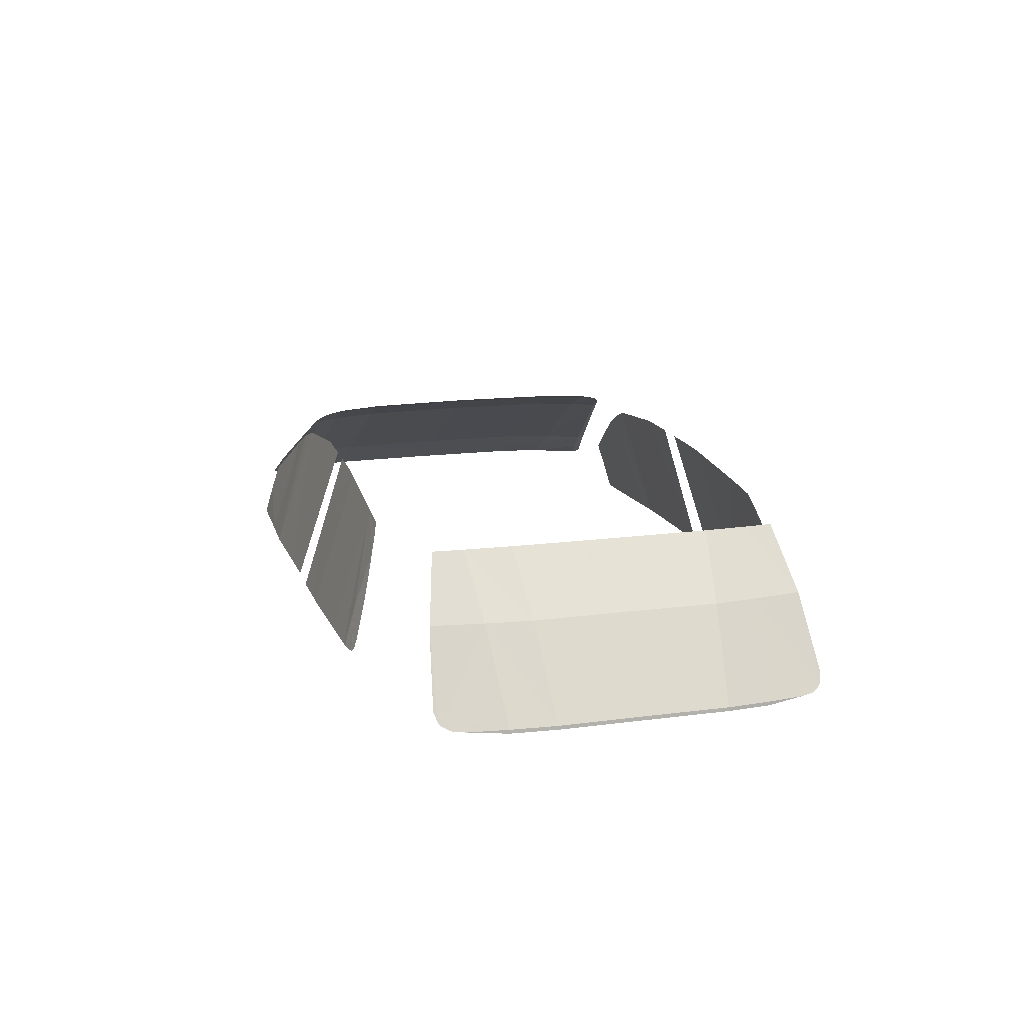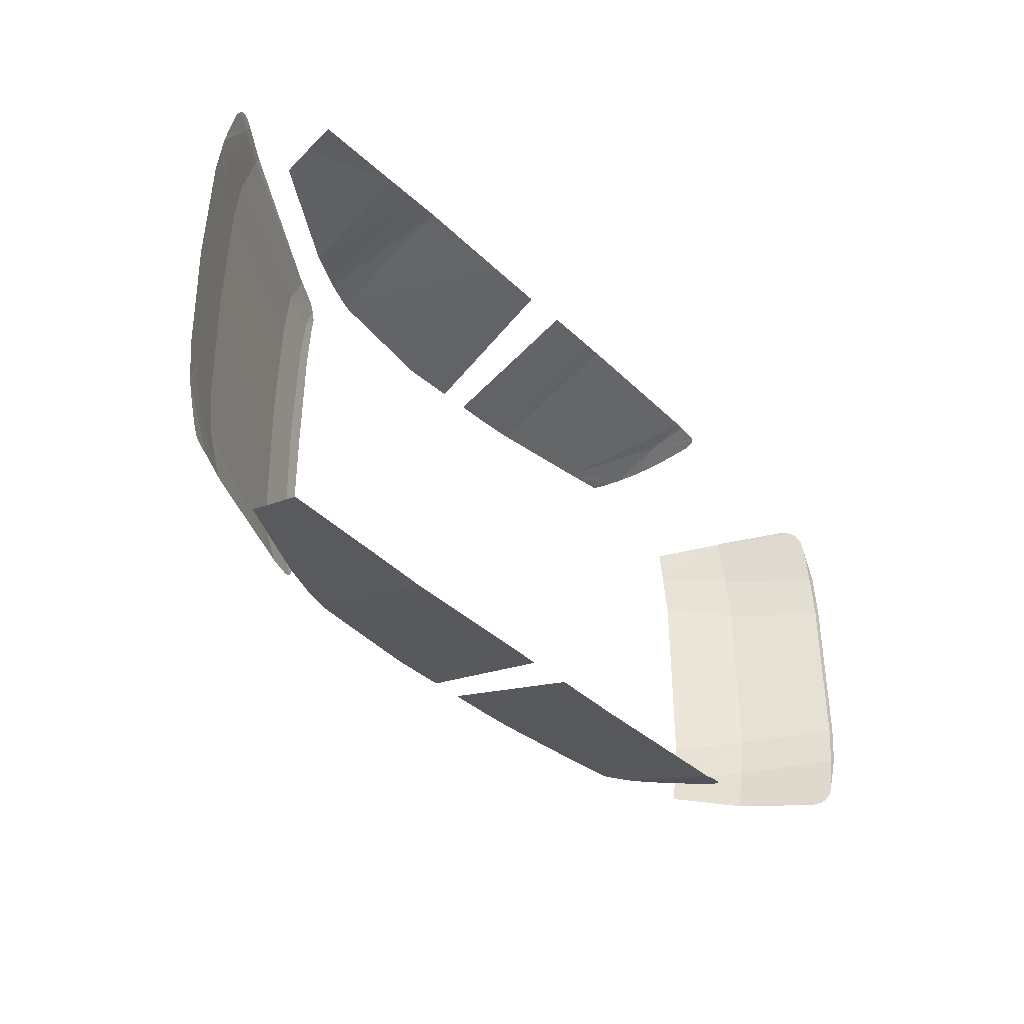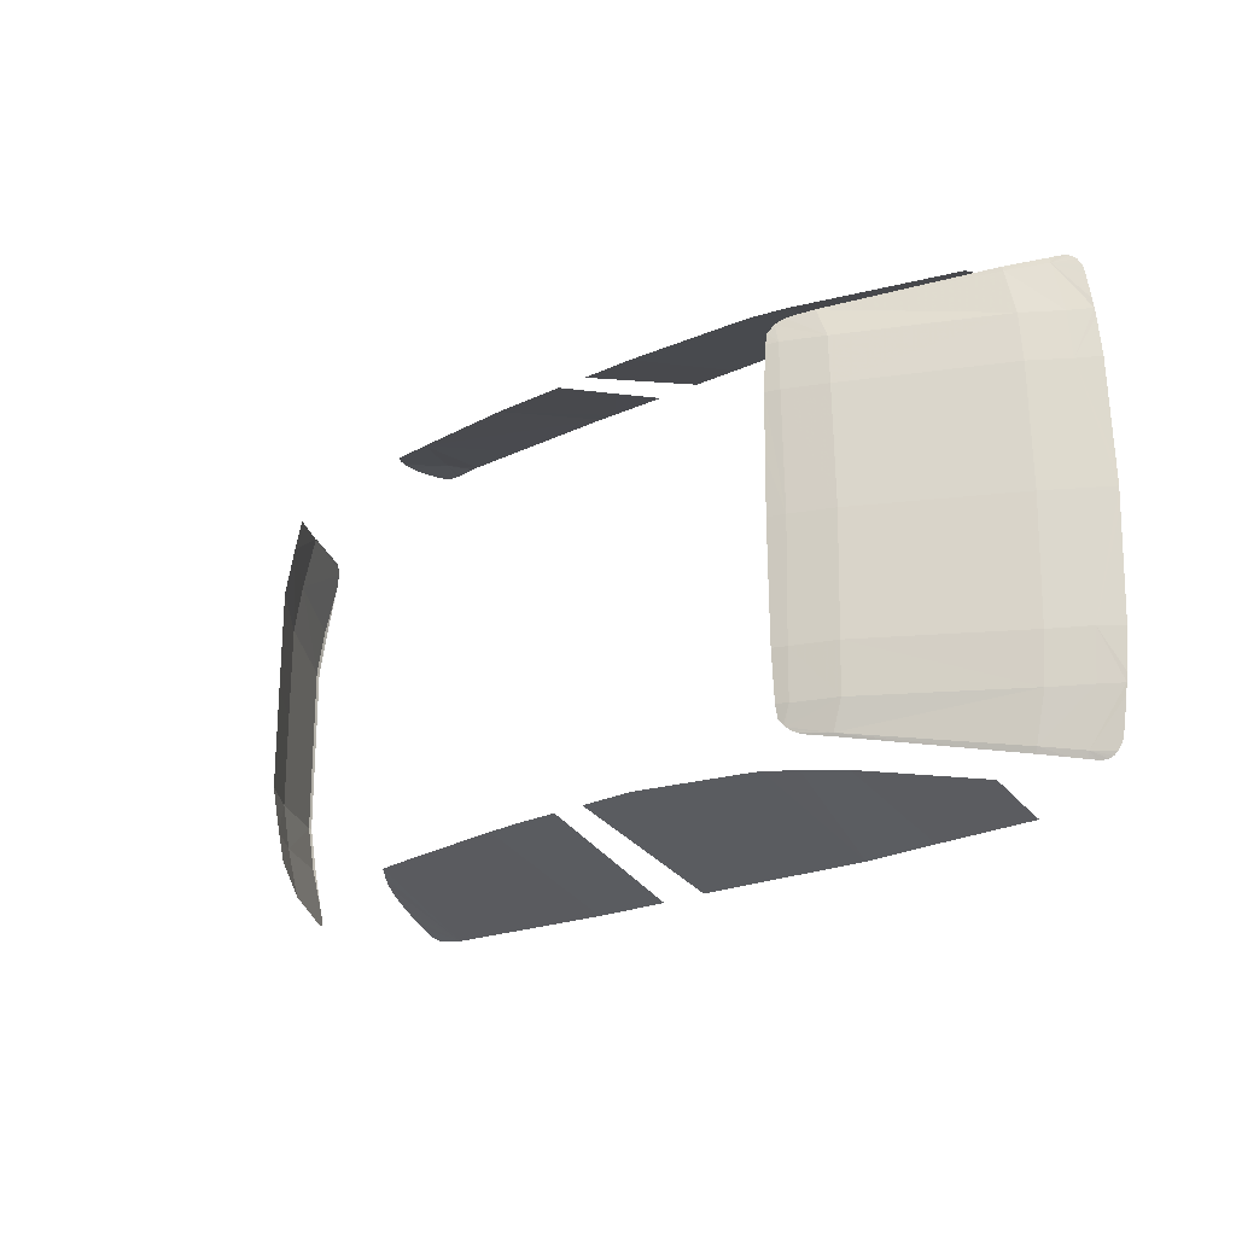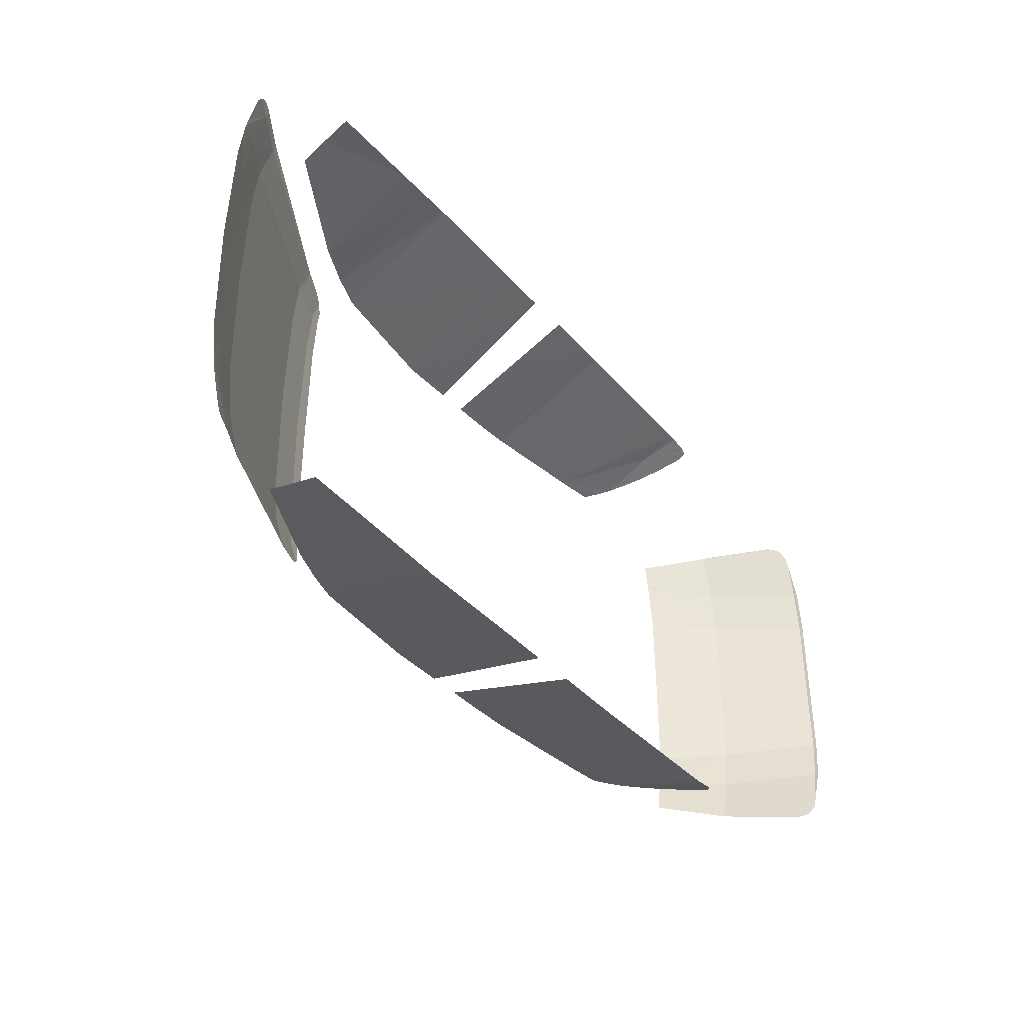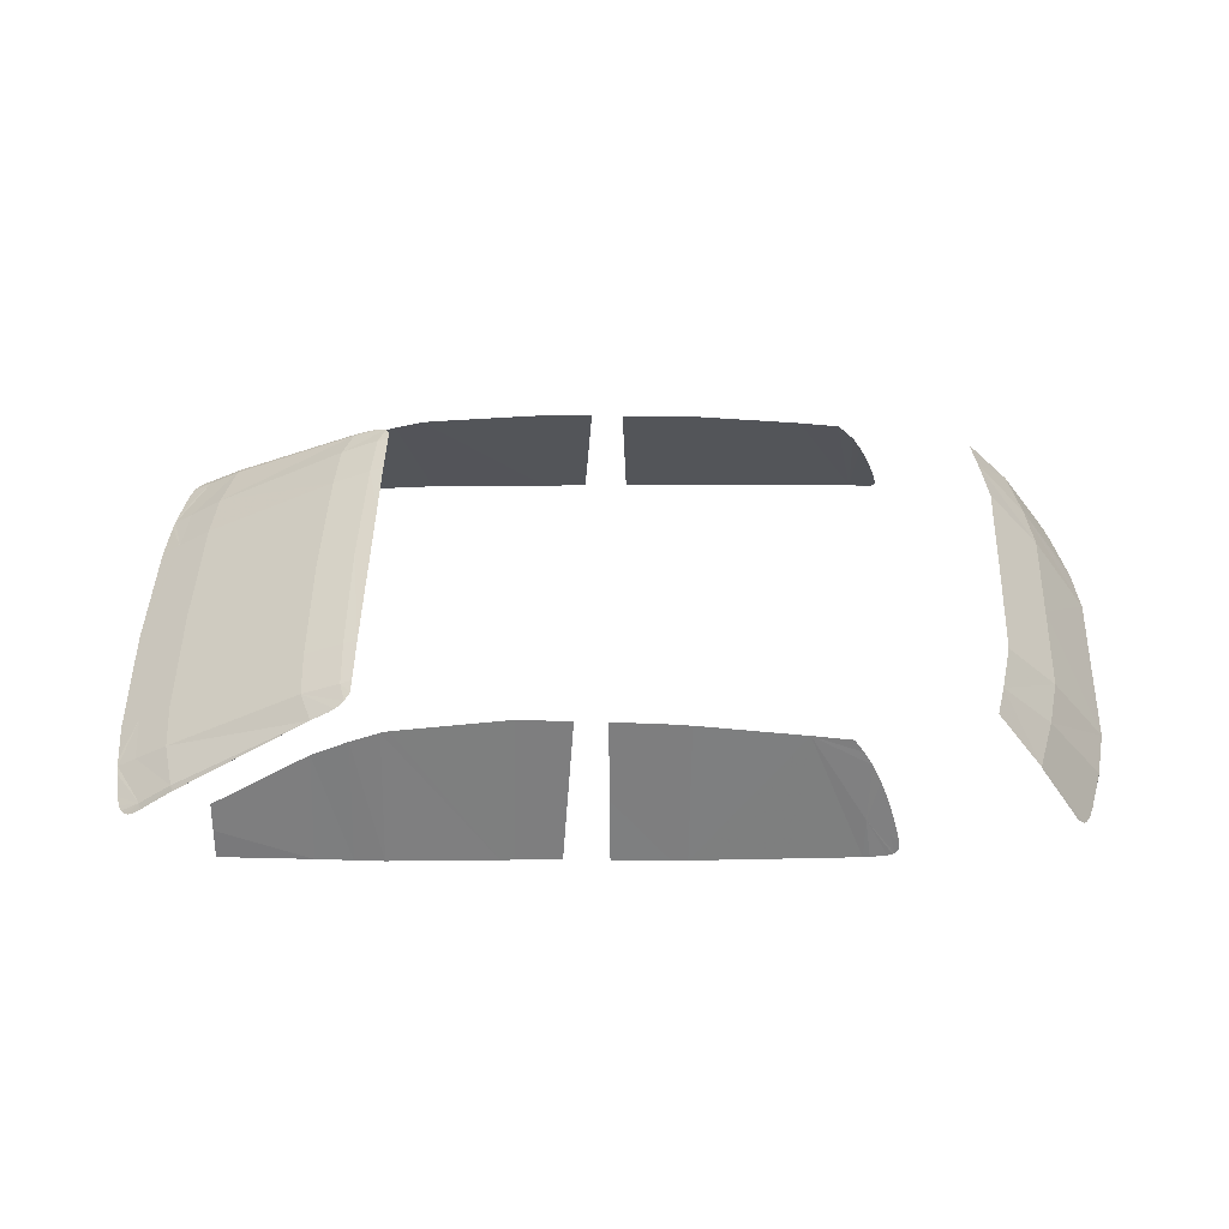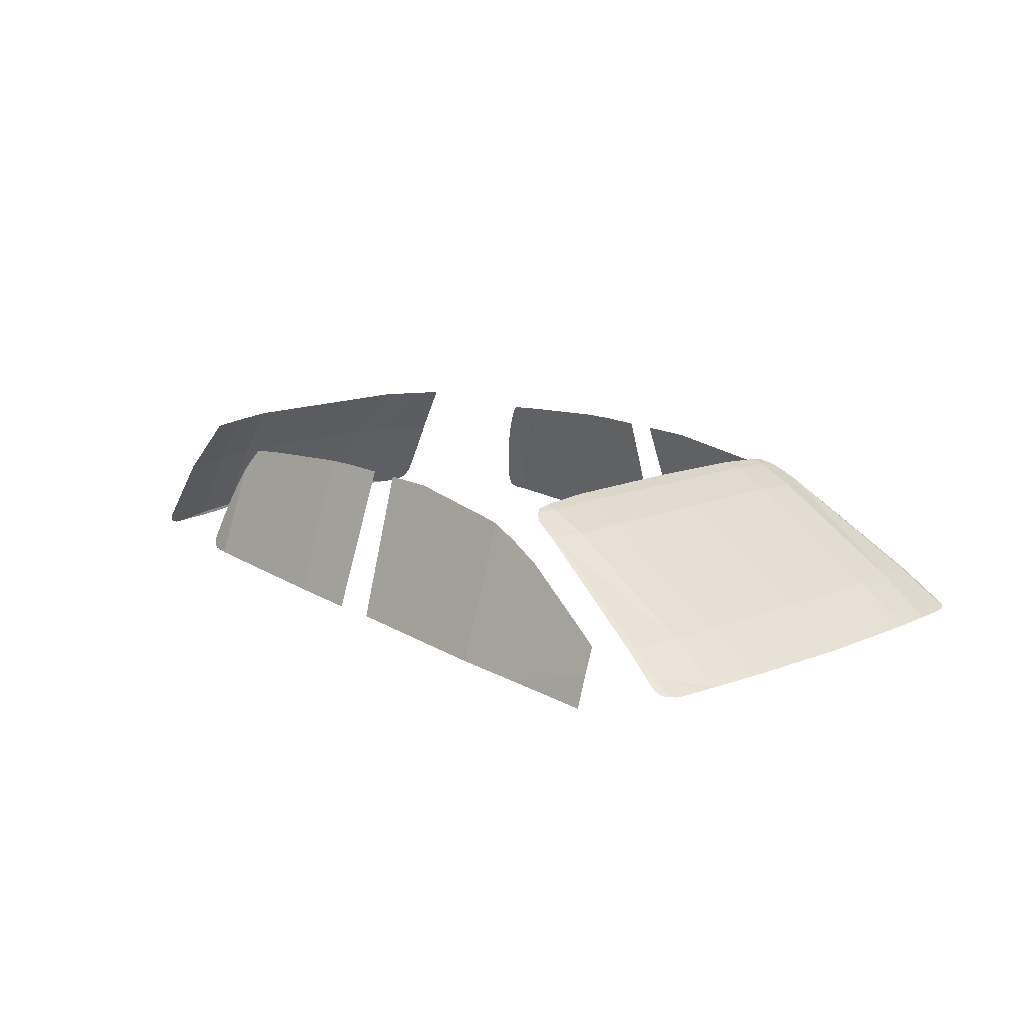
<metadata>
{"format":"obj","ext":"obj","renderer":"f3d","projection":"perspective","resolution":1024,"background":"white","views":[{"elev":16.5,"azim":-105.2,"up":"+Z"},{"elev":-38.7,"azim":133.0,"up":"+Y"},{"elev":-22.1,"azim":41.3,"up":"+Y"},{"elev":-40.2,"azim":129.8,"up":"+Y"},{"elev":48.1,"azim":-178.1,"up":"+Z"},{"elev":14.2,"azim":48.2,"up":"+Z"}]}
</metadata>
<code>
v  -2.315 -0.6059 1.122
v  -2.499 -0.7254 0.7476
v  -1.528 -0.5929 1.141
v  -1.192 -0.6053 1.094
v  -1.525 -0.7356 0.7022
v  -0.964 -0.7313 0.6744
v  -1.075 -0.7353 0.6795
v  -0.9738 -0.625 1.007
v  -0.7028 -0.6667 0.8445
v  -2.002 -0.7359 0.7229
v  -1.656 -0.735 0.7093
v  -1.167 -0.6069 1.088
v  -1.081 -0.6144 1.056
v  -1.163 -0.7387 0.6844
v  -2.002 -0.5997 1.144
v  -1.779 -0.596 1.144
v  -1.686 -0.5948 1.143
v  -2.567 -0.693 0.8247
v  -2.567 -0.7159 0.7552
v  -2.574 -0.7128 0.7615
v  -2.486 -0.6322 1.036
v  -2.433 -0.608 1.11
v  -2.576 -0.7035 0.7899
v  -2.56 -0.7171 0.7522
v  -2.547 -0.7188 0.7497
v  -2.556 -0.6809 0.8658
v  -2.534 -0.662 0.9306
v  -2.46 -0.6197 1.075
v  -1.903 -0.5975 1.146
v  -2.578 -0.707 0.7782
v  -2.577 -0.71 0.7686
v  -2.512 -0.6469 0.984
v  -1.788 -0.7362 0.7119
v  -2.316 -0.7294 0.7383
v  -2.864 -0.0004 1.141
v  -2.864 -0.0178 1.141
v  -3.019 -0.2746 0.9674
v  -2.954 -0.559 0.9554
v  -2.994 -0.4101 0.9627
v  -2.838 -0.4316 1.134
v  -3.019 -0.00034 0.9682
v  -3.193 -0.252 0.7172
v  -3.192 -0.00034 0.7176
v  -3.194 -0.2136 0.7062
v  -3.194 -0.0005 0.7062
v  -2.863 -0.2956 1.141
v  -3.171 -0.3861 0.7114
v  -3.084 -0.5811 0.7505
v  -3.103 -0.5732 0.7257
v  -3.128 -0.5374 0.7048
v  -3.194 -0.2511 0.7061
v  -3.114 -0.5631 0.7152
v  -2.818 -0.52 1.129
v  -3.141 -0.5003 0.7037
v  -3.172 -0.3853 0.7003
v  -3.019 0.274 0.9674
v  -2.864 0.0178 1.141
v  -2.954 0.559 0.9554
v  -2.838 0.4316 1.134
v  -2.994 0.4094 0.9627
v  -3.193 0.2513 0.7172
v  -3.194 0.2125 0.7061
v  -2.863 0.2956 1.141
v  -3.171 0.3854 0.7114
v  -3.084 0.5811 0.7505
v  -2.959 0.5611 0.9465
v  -3.103 0.5732 0.7257
v  -3.128 0.5374 0.7048
v  -3.194 0.2511 0.7061
v  -3.114 0.5631 0.7152
v  -2.819 0.5199 1.129
v  -3.141 0.5003 0.7037
v  -3.172 0.3853 0.7003
v  -0.6857 -0.7234 0.6604
v  -0.6857 -0.697 0.7493
v  -0.6858 -0.6695 0.8337
g default
f 75 76 9 6
f 4 3 5
f 7 6 8
f 9 8 6
f 3 11 5
f 12 4 5
f 13 12 14
f 8 13 7
f 6 74 75
f 14 7 13
f 5 14 12
f 16 29 10
f 17 11 3
f 20 19 18
f 28 2 22
f 20 18 23
f 22 2 1
f 19 24 2
f 25 2 24
f 26 2 27
f 21 2 28
f 29 15 10
f 2 18 19
f 23 30 20
f 31 20 30
f 27 2 32
f 10 33 16
f 15 1 10
f 34 10 1
f 2 34 1
f 26 18 2
f 21 32 2
f 36 35 37
f 39 38 40
f 37 41 42
f 43 42 41
f 45 44 43
f 37 39 40
f 40 46 37
f 47 39 42
f 37 42 39
f 38 39 49
f 38 49 48
f 39 47 50
f 47 42 51
f 39 50 52
f 41 37 35
f 46 36 37
f 53 40 38
f 39 52 49
f 54 50 47
f 55 54 47
f 47 51 55
f 44 51 42
f 42 43 44
f 56 35 57
f 59 58 60
f 61 41 56
f 41 61 43
f 43 62 45
f 59 60 56
f 56 63 59
f 61 60 64
f 60 61 56
f 65 58 66
f 67 60 58
f 65 67 58
f 68 64 60
f 69 61 64
f 70 68 60
f 35 56 41
f 56 57 63
f 58 59 71
f 67 70 60
f 64 68 72
f 64 72 73
f 73 69 64
f 61 69 62
f 62 43 61
g
v  -0.9723 0.6231 1.005
v  -1.082 0.614 1.056
v  -1.075 0.7345 0.6795
v  -0.964 0.7302 0.6739
v  -1.528 0.5921 1.141
v  -1.656 0.734 0.7088
v  -2.486 0.6313 1.036
v  -2.481 0.6876 0.8663
v  -2.315 0.6051 1.121
v  -2.002 0.5988 1.144
v  -2.002 0.7351 0.7226
v  -2.479 0.7248 0.7461
v  -2.547 0.7184 0.7497
v  -2.499 0.7242 0.7471
v  -2.554 0.6785 0.8706
v  -2.55 0.6974 0.8139
v  -2.566 0.7147 0.7548
v  -2.568 0.6922 0.8242
v  -1.192 0.6045 1.094
v  -1.483 0.7345 0.7
v  -1.525 0.7342 0.7021
v  -0.6854 0.6686 0.8332
v  -1.675 0.6454 0.9834
v  -1.167 0.6061 1.088
v  -1.163 0.7376 0.6839
v  -1.781 0.6333 1.026
v  -1.955 0.7348 0.72
v  -1.686 0.594 1.143
v  -2.576 0.7024 0.7903
v  -2.577 0.7095 0.7677
v  -2.56 0.7164 0.7523
v  -2.534 0.6612 0.9304
v  -2.512 0.6462 0.9838
v  -2.574 0.712 0.761
v  -2.432 0.607 1.111
v  -2.46 0.6184 1.074
v  -2.316 0.7285 0.7382
v  -1.903 0.5965 1.146
v  -1.779 0.5952 1.144
v  -1.83 0.5957 1.145
v  -1.784 0.6731 0.9024
v  -1.787 0.7352 0.7119
v  -0.92 -0.00034 1.09
v  -1.042 -0.3382 1.14
v  -1.034 -0.00034 1.141
v  -0.9273 -0.3362 1.089
v  -1.065 -0.5306 1.127
v  -0.9358 -0.4739 1.082
v  -0.9644 -0.5543 1.077
v  -0.514 -0.00034 0.8579
v  -0.5213 -0.3473 0.857
v  -0.5339 -0.4851 0.8519
v  -0.5681 -0.6177 0.8452
v  -0.416 -0.00034 0.7932
v  -0.4233 -0.3452 0.7923
v  -0.4365 -0.4829 0.7876
v  -0.4726 -0.6325 0.7804
v  -0.355 -0.0005 0.7528
v  -0.3565 -0.0502 0.7529
v  -0.365 -0.3479 0.7536
v  -0.38 -0.4833 0.7511
v  -1.049 -0.476 1.132
v  -0.3766 -0.4583 0.7518
v  -1.082 -0.0004 1.157
v  -1.082 0.1635 1.156
v  -1.082 0.337 1.154
v  -1.081 0.4925 1.14
v  -1.08 0.509 1.137
v  -1.049 0.4753 1.132
v  -1.042 0.3376 1.14
v  -0.9273 0.3355 1.089
v  -0.9358 0.4733 1.082
v  -1.065 0.5306 1.127
v  -1.057 0.5381 1.121
v  -0.5213 0.3466 0.857
v  -0.9724 0.5614 1.077
v  -0.5339 0.4844 0.8519
v  -0.5681 0.6171 0.8452
v  -0.4233 0.3445 0.7923
v  -0.4365 0.4822 0.7876
v  -0.4726 0.6318 0.7804
v  -0.38 0.4833 0.7511
v  -1.081 0.4209 1.147
v  -1.081 0.473 1.144
v  -1.041 0.547 1.112
v  -1.026 0.5517 1.104
v  -0.8076 0.5913 0.9798
v  -0.5751 0.6335 0.8412
v  -0.5112 0.6448 0.7978
v  -0.4785 0.6507 0.7752
v  -1.08 -0.509 1.137
v  -1.069 -0.5251 1.129
v  -1.039 -0.5474 1.111
v  -0.9724 -0.5614 1.077
v  -0.4398 0.6524 0.7536
v  -0.4501 0.6543 0.7582
v  -0.5751 -0.6335 0.8412
v  -0.4063 0.6166 0.7442
v  -0.4177 0.6366 0.7474
v  -0.4632 0.6536 0.7654
v  -1.082 -0.337 1.154
v  -0.4785 -0.6507 0.7752
v  -0.4177 -0.6366 0.7474
v  -0.4279 -0.6468 0.7493
v  -1.081 -0.473 1.144
v  -0.4398 -0.6524 0.7536
v  -0.4632 -0.6536 0.7654
v  -0.3845 -0.5115 0.7496
v  -0.4063 -0.6166 0.7442
v  -0.4279 0.6468 0.7493
v  -0.4501 -0.6543 0.7582
v  -0.3991 0.587 0.7449
v  -1.082 -0.1634 1.156
v  -1.081 -0.4209 1.147
v  -1.081 -0.4925 1.14
v  -1.026 -0.5516 1.104
v  -0.8076 -0.5912 0.9796
v  -0.5112 -0.6448 0.7978
v  -0.3565 0.0502 0.7529
v  -0.365 0.3459 0.7536
v  -0.3766 0.4583 0.7518
v  -0.3845 0.5115 0.7496
v  -0.6856 0.7223 0.6599
v  -0.6856 0.696 0.749
v  -0.3991 -0.587 0.7449
v  -1.057 -0.5381 1.121
v  -1.059 -0.5358 1.123
g default
f 133 185 201 184
f 125 203 202 169
f 77 98 200 80
f 78 77 79
f 80 79 77
f 84 83 85
f 85 86 87
f 84 85 88
f 89 84 90
f 92 91 84
f 81 95 96
f 82 81 97
f 82 99 81
f 95 100 96
f 100 78 101
f 79 101 78
f 101 96 100
f 96 97 81
f 86 102 103
f 99 104 81
f 92 93 105
f 105 93 106
f 84 89 107
f 92 105 94
f 84 108 109
f 92 84 93
f 93 84 107
f 93 110 106
f 91 92 94
f 111 85 112
f 83 112 85
f 102 114 116
f 115 102 116
f 114 102 86
f 102 117 103
f 118 103 117
f 103 87 86
f 87 113 85
f 113 88 85
f 88 90 84
f 108 84 91
f 109 83 84
f 120 119 121
f 119 120 122
f 124 123 125
f 122 126 119
f 126 122 127
f 125 128 124
f 128 125 129
f 127 130 126
f 130 127 131
f 129 132 128
f 132 129 133
f 131 134 130
f 136 135 131
f 133 137 132
f 120 124 122
f 124 120 138
f 122 128 127
f 128 122 124
f 127 132 131
f 132 127 128
f 137 139 131
f 141 140 121
f 142 141 121
f 144 143 145
f 146 121 119
f 119 147 146
f 150 149 148
f 147 119 126
f 126 151 147
f 152 148 153
f 153 154 152
f 151 126 130
f 130 155 151
f 154 153 156
f 156 157 154
f 157 156 158
f 146 145 159
f 160 159 145
f 146 147 148
f 148 145 146
f 147 151 153
f 153 148 147
f 151 155 156
f 156 153 151
f 162 161 152
f 154 164 152
f 165 164 154
f 157 166 154
f 121 146 142
f 138 167 168
f 125 169 170
f 136 131 139
f 157 171 172
f 124 138 123
f 129 125 173
f 134 131 135
f 157 174 175
f 176 166 157
f 157 172 176
f 148 152 161
f 138 120 177
f 133 129 178
f 133 180 179
f 166 165 154
f 148 161 150
f 182 133 183
f 185 133 179
f 156 155 158
f 186 171 157
f 164 163 152
f 145 148 149
f 182 183 187
f 137 133 184
f 174 157 188
f 144 145 149
f 140 189 121
f 120 121 189
f 189 177 120
f 177 190 138
f 190 181 138
f 181 191 138
f 167 138 191
f 168 123 138
f 192 170 169
f 170 193 125
f 173 125 193
f 173 194 129
f 178 129 194
f 178 183 133
f 182 180 133
f 131 132 137
f 155 130 134
f 134 195 155
f 196 155 195
f 196 197 155
f 158 155 197
f 158 198 157
f 188 157 198
f 186 157 175
f 143 160 145
f 159 142 146
f 199 80 200
f 123 203 125
g

</code>
